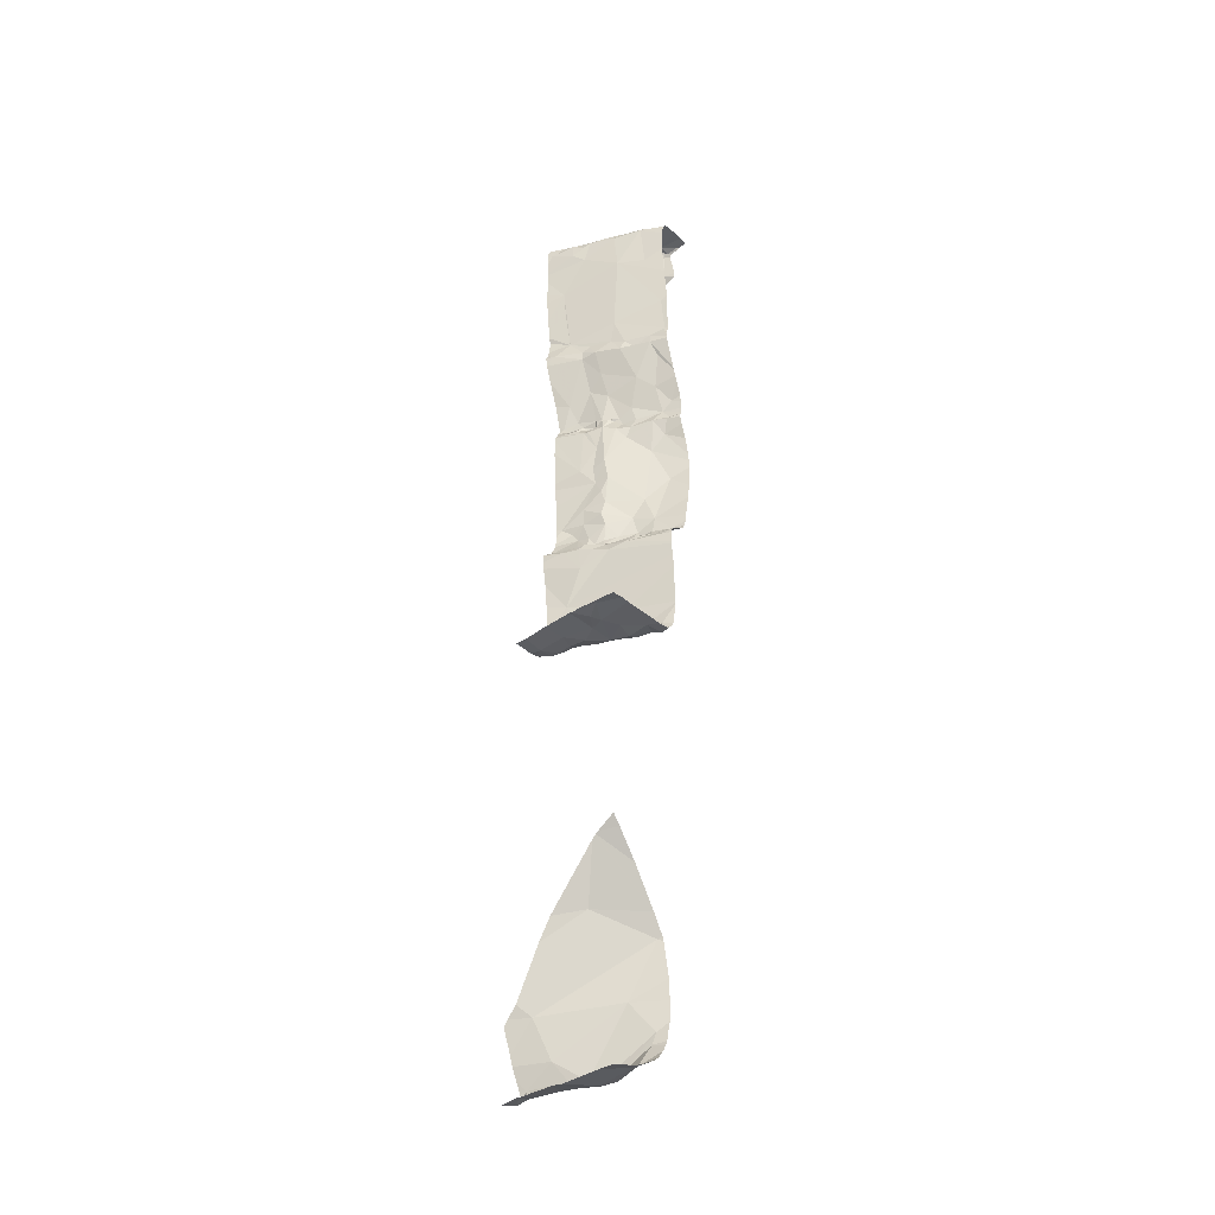
<metadata>
{"format":"obj","ext":"obj","renderer":"f3d","projection":"perspective","resolution":1024,"background":"white","views":[{"elev":-36.3,"azim":41.6,"up":"+Z"}]}
</metadata>
<code>
v -114.3 258.7 490.7
v -113.5 258.5 487.9
v -114.3 258.4 491.2
v -114.3 258.4 491.2
v -114.2 258.5 491.2
v -114.1 258.2 491.2
v -114.4 258.3 491.2
v -113.5 258.5 487.9
v -114.2 258.5 491.1
v -114.1 258.5 491.2
v -113.5 258.6 489.1
v -113.5 258.6 487.9
v -113.5 258.6 489
v -114.4 258 491.1
v -114.2 258.1 491
v -113.5 258.7 491.2
v -114 258.7 490.7
v -114.3 258.1 491.2
v -113.5 258.1 486.9
v -113.5 258.6 489.3
v -113.5 258.6 489.1
v -113.5 258.6 488
v -113.5 258.4 489.9
v -113.5 258.5 491.2
v -113.9 258.7 490.7
v -114.4 258.7 490.7
v -114.4 258.1 487.9
v -114.4 258.1 487.9
v -114.1 258.2 487.8
v -114.1 258.2 487.7
v -114.3 258.1 487.8
v -114.3 258.1 486.9
v -114.3 258.1 486.9
v -114.2 258.1 486.9
v -114.3 257.9 483.4
v -114.4 257.9 483.3
v -114.4 258 483.4
v -113.5 258.6 487.9
v -113.5 258.4 491.1
v -114.3 258.5 490.8
v -114.2 258.5 490.8
v -114.3 258.4 490.8
v -113.5 258.4 487.8
v -113.5 258.4 487.7
v -114.3 258.5 490.7
v -114.4 258.4 490.9
v -114.3 258.4 491.1
v -114.2 258.5 490.9
v -114.3 258.4 490.9
v -114.2 258.7 490.7
v -114.2 258.4 491.2
v -114.2 258.1 491.2
v -114.3 258.1 491.2
v -114.1 258.2 491.2
v -113.5 258.7 488.9
v -114.2 258.5 490.8
v -114.4 258.6 490.7
v -114.3 258.6 490.7
v -114.1 258.5 490.8
v -113.5 258.6 489.1
v -114.2 258.1 491.1
v -114.1 258.1 490.9
v -113.5 258.6 489.1
v -113.5 258.6 489.3
v -114.3 258.1 489.9
v -114.1 258.2 489.8
v -114.3 257.9 486.9
v -114.1 258 486.9
v -114.2 258.7 490.7
v -114.2 258.2 487.9
v -114.2 258.2 487.9
v -114.3 258.1 487.9
v -114.3 258.3 488.1
v -114.2 258.3 488
v -113.5 258.6 489.2
v -114.1 258.2 487.9
v -114.4 258.2 488.2
v -114.2 258.3 488.2
v -113.5 258.5 491.2
v -114.1 258.3 488
v -114.3 258.2 489.2
v -114.3 258.3 489.3
v -114.2 258.3 489.2
v -114.4 258.2 489.1
v -113.5 258.4 489.8
v -114.2 258.3 489.2
v -114.2 258.2 489.1
v -114.3 258.2 489.2
v -114.1 258.3 489.2
v -113.5 258.5 490
v -114.3 258.2 489.4
v -114.4 258.2 489.2
v -114.1 258.3 489.2
v -113.5 258.6 489.4
v -113.5 258.5 489.5
v -114.1 258.2 489.9
v -114.2 258.1 490
v -114.1 258.2 490
v -114.2 258.3 489.2
v -114.2 258.2 488.7
v -113.5 258.5 489.6
v -113.5 258.5 490
v -113.5 258.3 486.9
v -113.5 258.4 489.9
v -113.5 258.5 489.9
v -113.5 258.5 487.1
v -114.3 258.1 486.9
v -114.4 258.1 486.9
v -114.1 258.2 487
v -113.5 258.5 487.5
v -114.1 258.1 486.9
v -113.6 258.7 491.1
v -114.1 258.2 487.1
v -113.5 258.6 491.2
v -113.5 258.4 487.8
v -113.5 258.5 487.6
v -113.5 258.4 491
v -114.4 258.1 487.2
v -113.5 258.5 487.2
v -114.3 257.8 483.3
v -113.5 258.7 491.2
v -114.2 258.6 490.7
v -113.5 258.4 491.1
v -114.2 258.7 490.7
v -113.5 258.4 486.9
v -114.2 257.9 483.9
v -114.2 258 483.6
v -113.5 258.5 487.9
v -113.5 258.4 489.9
v -113.5 258.4 491.1
v -113.5 258.4 486.9
v -114.1 258.3 489.5
v -114.4 258 483.4
v -114.2 258 483.4
v -114.1 258 483.4
v -114.1 258.1 483.5
v -113.6 258.7 491.1
v -114.3 258.1 490.4
v -114.3 258.1 490.6
v -114.1 258.3 488.6
v -114.3 258.2 487.4
v -114.2 258.3 488.3
v -113.5 258.4 486.9
v -114.3 258.7 490.7
v -113.8 257.9 484.5
v -113.8 258.2 483.4
v -113.7 258.2 483.5
v -113.8 258.2 483.4
v -114.1 258.1 486.9
v -114 258.2 486.9
v -114 258.1 486.9
v -113.8 258.7 490.8
v -113.7 258.7 490.9
v -113.9 258.6 490.9
v -113.8 258.6 491.2
v -113.9 258.6 491.2
v -113.9 258.6 491.1
v -113.8 258.3 491.2
v -113.8 258.2 491.1
v -113.9 258.2 491.2
v -113.7 258.4 491.2
v -113.7 258.3 491.2
v -114 258.4 489.2
v -114.1 258.3 489.2
v -113.9 258.4 489.2
v -114 258.6 491.2
v -114 258.5 491.2
v -114.1 258.5 491.1
v -113.5 258.4 489.9
v -113.9 257.8 486.9
v -113.6 258.4 489.9
v -113.9 258.4 488
v -113.9 258.4 487.9
v -114 258.3 487.9
v -114 258.2 489.9
v -113.5 258.4 491.2
v -113.5 258.4 491.1
v -113.6 258.4 491.2
v -113.7 258.6 491.2
v -113.8 258.3 491.2
v -114.2 257.8 483.3
v -114 257.8 483.3
v -114 258.5 491.1
v -114 258.2 491.2
v -114.1 258.2 491.1
v -114 258.5 491.2
v -113.9 258.3 491.2
v -113.6 258.3 491.1
v -114 258.3 488.3
v -114 258.3 488.5
v -113.8 258.5 489.2
v -113.8 258.4 489.1
v -113.9 258.4 489.2
v -113.7 258.3 489.8
v -113.8 258.3 489.9
v -114.1 258.3 489.1
v -114.1 258.3 488.9
v -114 258.3 489.7
v -113.7 258.3 487.9
v -113.7 258.4 487.9
v -113.6 258.4 487.9
v -113.8 258.3 487.8
v -113.7 258.5 488.1
v -113.6 258.6 488
v -113.7 258.5 488
v -114 258.3 487.9
v -113.8 258.3 487.9
v -114.1 258.2 487.9
v -114 258.3 488.2
v -114 258.3 488.1
v -113.8 258.3 489.8
v -113.9 258.3 490
v -113.9 258 486.9
v -113.5 258.2 486.9
v -113.5 258.4 486.9
v -113.6 257.8 486.9
v -113.5 258.4 487
v -113.6 258.4 486.9
v -113.7 258.4 486.9
v -113.7 258 486.9
v -113.8 257.9 486.9
v -113.5 258.4 486.9
v -113.5 258.4 486.9
v -113.6 257.8 483.3
v -113.5 258.4 487.9
v -113.9 257.8 483.3
v -113.5 258.4 487.8
v -113.9 258.7 490.7
v -114.2 258.7 490.7
v -113.6 257.8 486.9
v -113.6 258.7 490.9
v -113.6 257.8 485
v -113.6 258.5 489.4
v -113.7 258.4 489.6
v -113.6 258.5 489.7
v -114.1 258.3 489.2
v -114 258.3 489.1
v -113.7 258.4 487
v -114.1 257.8 484.3
v -114.1 258.5 490.8
v -113.8 258.7 491.1
v -113.7 258.7 491.2
v -113.6 258.6 491.2
v -113.6 258.7 491.2
v -113.6 257.8 483.3
v -113.6 258.7 491.1
v -114.1 258.1 491.1
v -113.9 258.6 490.9
v -113.9 258.6 490.8
v -113.6 257.8 485
v -113.6 257.8 484.9
v -113.8 258.2 490.8
v -113.8 258.4 487.2
v -113.6 257.8 483.3
v -113.8 258.4 487.9
v -113.8 258.5 488.2
v -113.8 258.5 488
v -113.5 258.5 490
v -113.5 257.8 486.9
v -113.9 258.3 490.2
v -113.9 258.4 489.1
v -113.5 258.4 490.3
v -113.5 258.6 489.1
v -113.7 258.5 489.1
v -113.6 258.6 489.2
v -114 257.8 484.5
v -113.5 258.6 489.3
v -113.9 258.4 489
v -113.7 258.5 488.8
v -113.8 258.5 488.3
v -113.7 258.5 487.9
v -113.5 258.6 488
v -114.4 257.8 483.8
v -114.4 257.8 486.9
v -113.6 258.6 489.1
v -113.8 258.5 488
v -113.8 258.4 487.9
v -114 258.3 488.8
v -113.8 258.4 489.3
v -113.6 258.4 489.8
v -114.4 257.8 486.9
v -114.3 257.8 483.3
v -113.6 257.8 486.9
v -114 258.4 489.2
v -113.5 258.5 487.9
v -114.3 257.8 484
v -114.1 257.8 484.3
v -113.6 258.6 489
v -113.9 257.8 483.3
v -114 258.3 488
v -114.1 258.3 487.9
v -113.9 258.3 487.8
v -114.3 257.8 483.3
v -114 258.2 487.8
v -114 258.3 488.6
v -114.1 258.3 488.7
v -114 258.3 489.4
v -113.9 258.7 490.7
v -113.5 257.8 485.1
v -113.6 257.8 485
v -113.7 258.1 486.9
v -113.7 258.3 486.9
v -113.5 258.3 483.6
v -113.6 258.1 483.4
v -113.6 257.8 486.9
v -113.7 258.3 486.9
v -113.8 258.3 486.9
v -113.9 258.2 486.9
v -113.6 257.8 483.3
v -114.4 257.8 483.9
v -114 258 483.4
v -114 258.1 483.4
v -113.9 258.1 483.4
v -113.9 258.3 486.9
v -113.8 258 483.3
v -114 258.1 483.4
v -113.6 258.7 491.1
v -114.4 257.8 483.3
v -113.6 258.6 488.5
v -114.1 258.6 490.7
v -113.8 258.7 490.7
v -113.7 258.7 491.1
v -114 258.6 490.7
v -113.7 258.2 483.9
v -113.5 258.3 484.3
v -113.5 258.3 483.7
v -114.1 257.8 486.9
v -113.9 257.8 486.9
v -113.7 257.8 486.9
v -113.8 257.8 486.9
v -113.9 257.8 486.9
v -114 258.1 483.4
v -113.5 257.8 483.3
v -113.9 258.1 483.4
v -114.3 257.8 483.3
v -114 258.5 490.9
v -113.6 258.4 490.8
v -114.3 257.8 486.9
v -113.5 258 483.4
v -114.1 257.8 486.9
v -114.4 258.7 490.7
v -114.4 258.6 490.7
v -114.4 258.4 491.2
v -114.4 258.3 491.2
v -114.4 258 490.9
v -114.4 258 491
v -114.4 258.3 491.2
v -114.4 258.2 491.2
v -114.4 258 491.1
v -114.4 258 491.1
v -114.4 258.1 487.9
v -114.4 258.1 487.9
v -114.4 258.1 487.9
v -114.4 257.9 483.3
v -114.4 257.9 483.3
v -114.4 258.4 490.7
v -114.4 258.5 490.7
v -114.4 258.4 491
v -114.4 258.4 490.9
v -114.4 258.4 491.1
v -114.4 258.4 490.8
v -114.4 258.4 491.1
v -114.4 258.6 490.7
v -114.4 258.5 490.7
v -114.4 258.5 490.7
v -114.4 258.4 490.8
v -114.4 258.4 490.9
v -114.4 258.1 491.2
v -114.4 258 490.9
v -114.4 258 491.1
v -114.4 258 491.2
v -114.4 258 491.2
v -114.4 258 489.9
v -114.4 258 489.8
v -114.4 258.2 488
v -114.4 258.2 488
v -114.4 258.1 487.9
v -114.4 258 487.8
v -114.4 258.2 488.1
v -114.4 258.2 488.2
v -114.4 258.2 488.2
v -114.4 258.2 489.1
v -114.4 258.2 489.2
v -114.4 258.2 489.5
v -114.4 258.2 489.3
v -114.4 258.1 489.7
v -114.4 258.2 488.6
v -114.4 258.2 488.9
v -114.4 258.2 489.1
v -114.4 258.2 489.2
v -114.4 258.2 489.2
v -114.4 258.2 489.2
v -114.4 258 489.9
v -114.4 258 489.9
v -114.4 258.1 490
v -114.4 258.1 490.1
v -114.4 258.1 490.2
v -114.4 258.1 487.9
v -114.4 258 487.8
v -114.4 258 486.9
v -114.4 258 486.9
v -114.4 258 486.9
v -114.4 258.1 486.9
v -114.4 258.1 486.9
v -114.4 258.1 487.2
v -114.4 257.9 486.9
v -113.7 258.7 490.8
v -114.4 257.9 483.3
v -114.4 257.8 483.7
v -114.4 257.9 483.6
v -114.4 258 491
v -113.6 258.7 491.1
v -113.6 258.7 490.9
v -114.4 258.1 487.7
v -114.4 258 483.4
v -114.4 257.9 483.4
v -114.2 258.7 490.7
v -114.4 257.8 483.3
v -114.4 258.1 490.3
v -114.4 258 490.8
v -114.4 258.2 488.4
v -114.4 258.2 488.6
v -114.4 258.1 487.4
v -114.4 258.1 487.6
v -114.4 258.1 487.2
v -114.4 258.2 489.1
v -114.4 258 490.6
v -114.4 258.1 487.2
v -114.4 257.9 483.5
v -113.8 258.7 490.7
v -113.5 258.7 491.2
v -114.4 258 490.5
v -113.5 258.7 491.2
v -113.5 258.7 491.2
v -114.4 258 490.4
v -113.5 258.7 491.2
v -113.7 258.7 490.8
v -113.5 257.9 486.9
v -113.5 258.4 486.9
v -113.5 258.4 486.9
v -113.5 258.4 486.9
v -113.5 258.5 487
v -113.5 258.4 487
v -113.5 257.9 486.9
v -113.5 258 486.9
v -113.5 257.9 483.3
v -113.8 258.7 490.7
v -114.4 258.7 490.7
v -113.5 258.6 488
v -113.5 258.6 488
v -113.5 258.7 488.3
v -113.5 258.7 488.4
v -113.5 258.6 488.1
v -113.5 258.3 484.3
v -113.5 258.3 484.1
v -113.5 258.3 483.8
v -113.5 258.3 483.9
v -113.5 258.2 484.5
v -113.5 258.3 484.3
v -113.5 258 484.8
v -113.5 258.3 483.7
v -113.5 258.2 483.5
v -113.5 258.2 483.5
v -113.5 258.3 483.6
v -113.5 258.3 483.6
v -113.5 258.5 487.2
v -113.5 258.2 483.4
v -113.5 258.7 488.6
v -113.5 258.4 490.9
v -113.5 258.4 490.7
v -113.5 258.5 489.6
v -113.5 258.7 488.7
v -113.5 258.7 488.7
v -113.5 258.5 490.3
v -113.5 258.4 487.7
v -113.5 258.1 483.4
v -113.5 258 483.4
v -113.5 258.5 490.3
v -113.5 258.4 490.6
v -113.5 257.8 485
v -114.3 258.7 490.7
f 341 1 144
f 4 3 5
f 6 3 7
f 7 4 343
f 9 5 10
f 345 14 346
f 18 7 347
f 458 460 232
f 351 27 352
f 459 325 454
f 30 29 31
f 33 32 34
f 36 35 37
f 41 40 42
f 356 45 357
f 47 4 5
f 458 145 325
f 47 46 358
f 48 41 49
f 144 50 481
f 5 51 10
f 7 18 52
f 3 51 5
f 3 4 7
f 53 52 18
f 54 6 52
f 457 324 456
f 51 3 6
f 343 47 362
f 9 46 47
f 40 41 56
f 456 326 461
f 45 42 40
f 41 42 49
f 57 45 58
f 45 57 364
f 56 59 58
f 58 40 56
f 46 42 361
f 455 324 457
f 53 14 61
f 62 15 345
f 15 61 14
f 54 52 61
f 52 53 61
f 370 53 371
f 454 325 324
f 371 18 372
f 66 65 373
f 327 67 340
f 71 70 72
f 375 73 376
f 353 74 375
f 72 70 27
f 31 28 377
f 74 27 70
f 70 76 74
f 78 73 74
f 453 203 450
f 73 78 77
f 74 80 78
f 82 81 83
f 87 86 88
f 86 89 83
f 92 91 384
f 93 82 83
f 91 66 374
f 82 92 81
f 65 96 97
f 96 98 97
f 81 84 88
f 86 83 88
f 88 83 81
f 87 99 86
f 87 88 84
f 87 84 382
f 383 81 390
f 66 96 65
f 452 319 451
f 390 92 392
f 451 203 453
f 394 97 395
f 450 204 449
f 449 204 22
f 28 72 27
f 31 72 28
f 72 31 71
f 107 33 108
f 109 108 33
f 400 107 401
f 401 108 402
f 111 34 32
f 33 34 109
f 32 67 111
f 32 107 67
f 109 113 108
f 404 118 405
f 107 32 33
f 338 406 281
f 120 35 36
f 50 58 122
f 57 1 342
f 50 1 58
f 333 309 254
f 122 58 59
f 229 124 69
f 1 57 58
f 127 126 409
f 445 301 444
f 132 91 82
f 49 42 46
f 444 220 438
f 66 91 132
f 30 31 399
f 355 37 415
f 133 35 134
f 415 133 416
f 120 135 35
f 135 134 35
f 136 127 133
f 293 418 318
f 40 58 45
f 5 9 47
f 49 46 48
f 52 6 7
f 48 46 9
f 397 138 419
f 443 217 440
f 139 62 369
f 139 138 97
f 376 77 379
f 442 217 443
f 140 77 142
f 441 222 131
f 82 91 92
f 100 87 389
f 140 100 387
f 134 136 133
f 440 223 143
f 439 222 441
f 113 118 108
f 118 141 423
f 120 36 408
f 122 124 50
f 133 127 410
f 438 230 305
f 142 77 78
f 381 140 421
f 419 139 435
f 141 30 414
f 141 118 113
f 133 37 35
f 147 146 148
f 150 149 151
f 153 152 154
f 156 155 157
f 159 158 160
f 161 158 162
f 164 163 165
f 167 166 168
f 169 171 129
f 173 172 174
f 96 66 175
f 177 176 178
f 155 161 179
f 161 156 180
f 155 156 161
f 183 9 168
f 185 184 54
f 167 186 187
f 188 177 178
f 142 189 190
f 192 191 193
f 195 194 171
f 196 87 197
f 132 198 66
f 200 199 201
f 201 199 202
f 204 203 205
f 206 202 207
f 70 71 208
f 209 78 210
f 211 195 212
f 140 142 190
f 151 68 213
f 131 214 103
f 215 217 218
f 219 218 217
f 67 68 111
f 221 220 213
f 143 222 125
f 215 222 223
f 225 227 115
f 330 221 331
f 234 233 235
f 209 189 142
f 211 198 234
f 196 236 99
f 196 237 236
f 119 217 106
f 48 240 56
f 241 179 242
f 16 243 121
f 241 157 155
f 157 241 183
f 156 157 166
f 168 10 186
f 10 51 186
f 246 244 112
f 183 168 166
f 187 186 51
f 176 243 179
f 168 186 167
f 187 180 156
f 54 61 247
f 185 54 247
f 161 180 158
f 248 154 249
f 51 6 187
f 187 158 180
f 188 178 161
f 156 166 167
f 177 188 39
f 162 188 161
f 6 184 187
f 176 177 130
f 161 178 176
f 243 176 24
f 160 158 187
f 161 176 179
f 158 159 162
f 240 59 56
f 164 93 236
f 89 236 93
f 188 159 252
f 156 167 187
f 159 188 162
f 159 160 185
f 184 185 160
f 15 62 185
f 61 15 247
f 6 54 184
f 62 159 185
f 184 160 187
f 227 201 202
f 116 253 110
f 200 255 199
f 207 202 199
f 207 255 206
f 227 225 201
f 257 256 172
f 255 207 199
f 169 258 171
f 258 169 105
f 171 258 195
f 175 211 212
f 260 212 195
f 193 261 192
f 260 262 252
f 197 87 100
f 264 263 265
f 233 267 94
f 269 268 270
f 204 271 272
f 275 263 264
f 264 265 192
f 264 192 268
f 191 192 265
f 277 276 257
f 261 237 278
f 89 99 236
f 279 191 265
f 129 280 85
f 235 233 95
f 171 194 280
f 260 195 258
f 257 276 205
f 233 279 265
f 21 263 63
f 63 275 60
f 284 163 237
f 261 268 192
f 204 205 271
f 285 272 271
f 285 225 2
f 173 255 277
f 271 205 276
f 271 200 201
f 174 290 291
f 255 200 271
f 276 255 271
f 276 277 255
f 225 285 201
f 227 202 44
f 30 141 292
f 272 285 8
f 204 272 38
f 271 201 285
f 189 256 270
f 189 209 256
f 291 290 210
f 209 210 256
f 257 172 173
f 173 277 257
f 210 172 256
f 290 174 172
f 173 206 255
f 294 292 206
f 80 291 210
f 295 278 140
f 210 290 172
f 76 206 174
f 76 70 208
f 292 202 206
f 208 294 206
f 206 173 174
f 31 29 71
f 208 71 29
f 76 174 291
f 208 206 76
f 295 190 189
f 140 190 295
f 278 296 140
f 74 76 80
f 76 291 80
f 296 100 140
f 80 210 78
f 142 78 209
f 165 163 284
f 237 196 197
f 100 296 197
f 296 278 197
f 261 193 284
f 86 99 89
f 237 261 284
f 197 278 237
f 163 164 237
f 82 93 132
f 89 93 83
f 237 164 236
f 279 165 193
f 93 164 132
f 297 165 279
f 297 164 165
f 193 165 284
f 212 98 175
f 98 96 175
f 97 98 212
f 211 175 198
f 87 196 99
f 29 294 208
f 213 68 328
f 301 214 302
f 304 303 147
f 215 223 217
f 219 238 306
f 217 223 440
f 238 307 306
f 220 230 438
f 19 301 445
f 214 218 302
f 301 302 308
f 215 218 214
f 222 215 131
f 301 220 444
f 312 311 313
f 109 34 149
f 149 34 111
f 306 302 218
f 230 220 221
f 302 306 308
f 151 308 150
f 331 213 170
f 306 307 308
f 306 218 219
f 213 220 308
f 434 16 431
f 111 151 149
f 151 111 68
f 150 314 109
f 308 151 213
f 308 314 150
f 220 301 308
f 307 314 308
f 238 219 217
f 149 150 109
f 113 109 307
f 315 148 313
f 311 315 313
f 316 312 313
f 315 311 226
f 136 316 127
f 136 134 135
f 148 146 313
f 275 288 13
f 319 203 451
f 205 203 257
f 320 124 122
f 240 249 320
f 241 242 322
f 242 246 322
f 155 179 241
f 322 153 241
f 243 244 246
f 154 248 183
f 241 153 183
f 179 243 242
f 433 16 434
f 183 166 157
f 322 246 412
f 242 243 246
f 153 322 317
f 447 152 437
f 323 321 228
f 323 249 152
f 17 320 25
f 320 323 298
f 249 323 320
f 152 249 154
f 454 324 455
f 303 326 147
f 324 326 456
f 458 325 459
f 251 458 300
f 325 145 126
f 304 147 148
f 135 311 332
f 62 139 252
f 139 260 252
f 136 135 332
f 334 316 313
f 316 334 326
f 240 320 59
f 153 154 183
f 10 168 9
f 270 295 189
f 234 235 280
f 278 295 270
f 211 234 280
f 303 304 463
f 233 234 279
f 226 135 182
f 182 120 181
f 279 234 297
f 253 238 119
f 240 336 249
f 183 248 336
f 48 336 240
f 56 41 48
f 48 9 336
f 183 336 9
f 249 336 248
f 117 337 469
f 132 297 198
f 252 337 188
f 185 247 15
f 62 252 159
f 260 139 97
f 280 194 211
f 194 195 211
f 278 270 268
f 203 256 257
f 269 288 264
f 278 268 261
f 472 269 473
f 280 235 101
f 66 198 175
f 20 265 75
f 258 262 260
f 262 258 90
f 265 267 233
f 191 279 193
f 268 269 264
f 275 264 288
f 269 319 468
f 44 292 475
f 132 164 297
f 97 212 260
f 30 294 29
f 30 292 294
f 26 341 448
f 253 113 238
f 113 307 238
f 314 307 109
f 448 341 144
f 313 146 334
f 203 204 450
f 320 122 59
f 152 321 323
f 437 153 407
f 270 256 203
f 252 262 478
f 461 303 464
f 324 126 127
f 127 316 324
f 325 126 324
f 319 270 203
f 312 316 332
f 470 252 479
f 292 141 116
f 270 319 269
f 113 253 141
f 339 309 446
f 467 339 476
f 304 148 339
f 339 148 315
f 136 332 316
f 311 312 332
f 309 315 289
f 315 309 339
f 334 147 326
f 297 234 198
f 334 146 147
f 324 316 326
f 342 1 341
f 343 4 47
f 344 7 343
f 300 458 232
f 345 15 14
f 22 204 38
f 231 153 413
f 346 14 411
f 38 272 12
f 347 7 344
f 348 18 347
f 407 153 231
f 12 272 8
f 349 14 370
f 350 14 349
f 351 28 27
f 43 227 44
f 44 202 292
f 352 27 353
f 293 120 418
f 353 27 74
f 354 36 355
f 25 320 298
f 8 285 2
f 355 36 37
f 356 42 45
f 287 145 239
f 2 225 128
f 357 45 365
f 358 46 359
f 11 275 13
f 359 46 367
f 360 47 358
f 286 126 145
f 361 42 356
f 13 288 55
f 362 47 360
f 55 288 472
f 273 409 310
f 363 57 342
f 364 57 363
f 60 275 11
f 17 124 320
f 365 45 364
f 366 46 361
f 63 263 275
f 367 46 366
f 281 406 274
f 368 18 348
f 369 62 345
f 75 265 21
f 21 265 263
f 370 14 53
f 259 438 305
f 371 53 18
f 372 18 368
f 23 169 104
f 250 480 299
f 373 65 393
f 374 66 373
f 375 74 73
f 90 258 102
f 245 309 289
f 376 73 77
f 64 267 20
f 377 28 398
f 378 31 377
f 20 267 265
f 379 77 380
f 417 124 17
f 181 120 335
f 380 77 381
f 101 235 95
f 381 77 140
f 382 84 383
f 85 280 471
f 383 84 81
f 182 135 120
f 384 91 386
f 385 92 384
f 95 233 94
f 386 91 374
f 94 267 64
f 387 100 388
f 298 323 228
f 232 460 480
f 388 100 426
f 389 87 382
f 102 258 105
f 105 169 23
f 390 81 92
f 228 321 430
f 391 92 385
f 392 92 391
f 110 253 466
f 393 65 394
f 394 65 97
f 289 315 226
f 116 141 253
f 395 97 396
f 117 188 337
f 396 97 397
f 226 311 135
f 397 97 138
f 437 152 153
f 398 28 351
f 399 31 378
f 114 243 24
f 400 67 107
f 224 309 245
f 123 176 130
f 401 107 108
f 402 108 403
f 403 108 404
f 130 177 39
f 39 188 117
f 404 108 118
f 405 118 425
f 406 67 400
f 121 243 114
f 413 153 317
f 408 36 354
f 305 230 283
f 216 230 329
f 16 244 243
f 409 126 310
f 410 127 409
f 79 176 123
f 433 244 16
f 411 14 350
f 436 244 433
f 24 176 79
f 286 145 287
f 414 30 399
f 106 217 442
f 283 230 216
f 415 37 133
f 416 133 429
f 119 238 217
f 418 120 408
f 19 214 301
f 419 138 139
f 420 139 369
f 170 213 328
f 421 140 422
f 328 68 327
f 128 225 115
f 422 140 387
f 423 141 424
f 115 227 43
f 317 322 137
f 424 141 414
f 125 222 439
f 425 118 428
f 331 221 213
f 426 100 389
f 427 139 420
f 137 322 412
f 143 223 222
f 428 118 423
f 103 214 19
f 429 133 410
f 329 230 330
f 432 139 427
f 131 215 214
f 430 321 447
f 330 230 221
f 104 169 129
f 129 171 280
f 435 139 432
f 447 321 152
f 412 246 112
f 239 145 266
f 461 326 303
f 251 145 458
f 462 304 467
f 463 304 462
f 112 244 436
f 464 303 465
f 266 145 251
f 465 303 463
f 69 124 417
f 466 253 119
f 335 120 282
f 467 304 339
f 468 319 452
f 282 120 293
f 469 337 470
f 229 50 124
f 470 337 252
f 254 309 224
f 471 280 101
f 472 288 269
f 333 446 309
f 473 269 468
f 474 262 90
f 310 126 286
f 338 67 406
f 475 292 116
f 476 339 477
f 481 50 229
f 340 67 338
f 477 339 446
f 478 262 474
f 479 252 478
f 144 1 50
f 232 480 250
f 327 68 67

</code>
